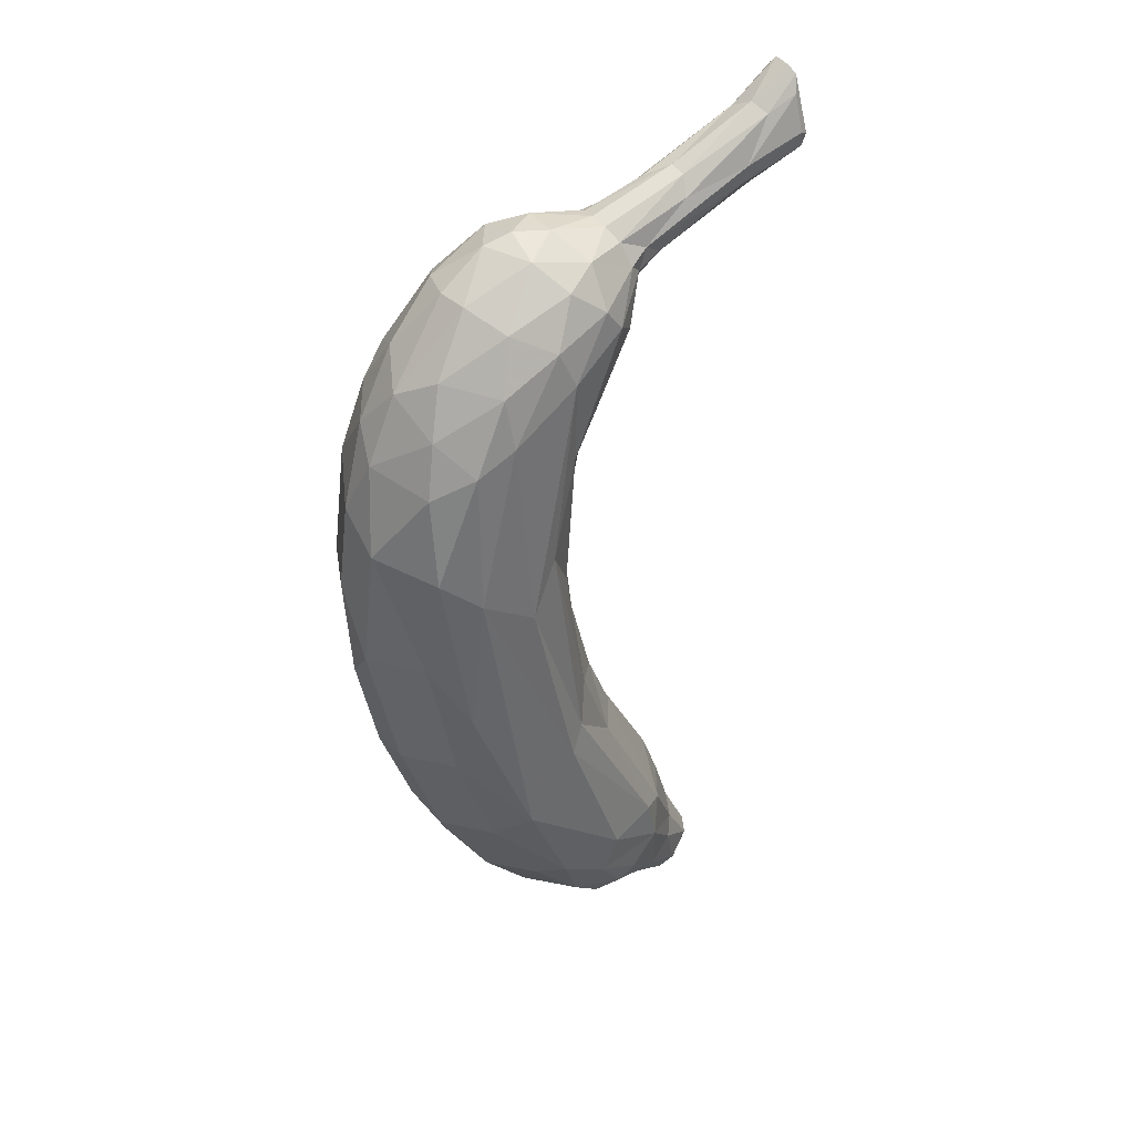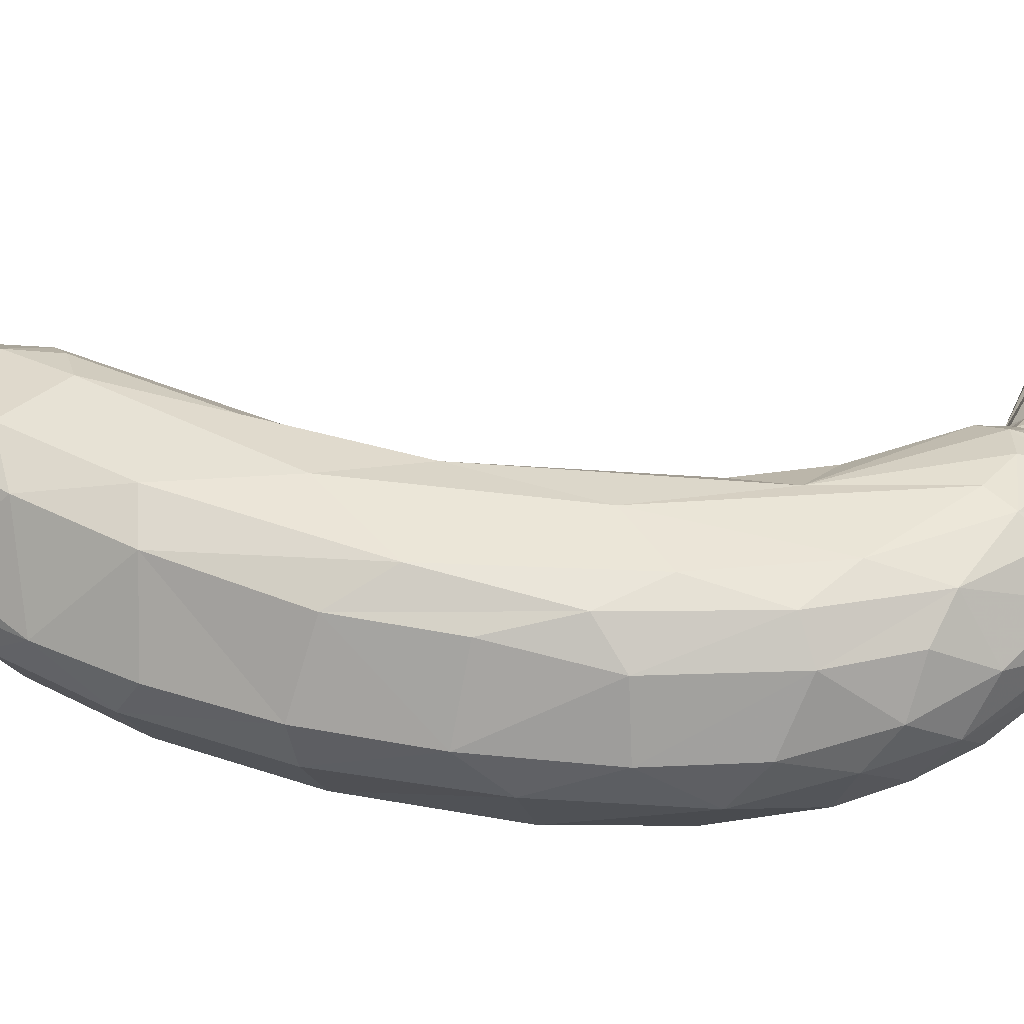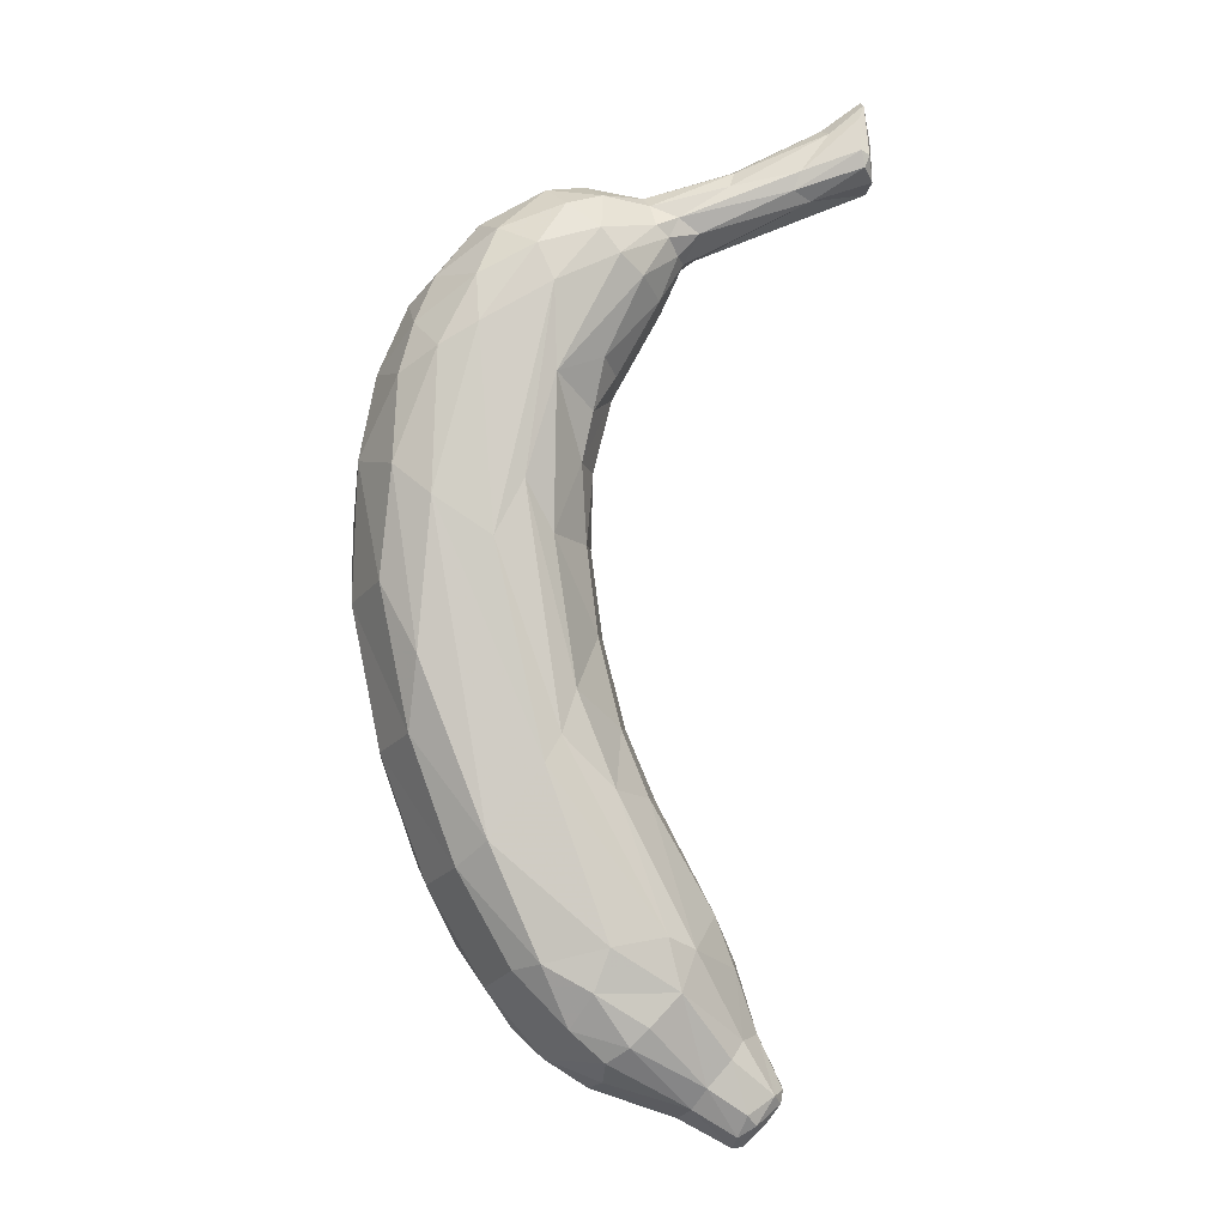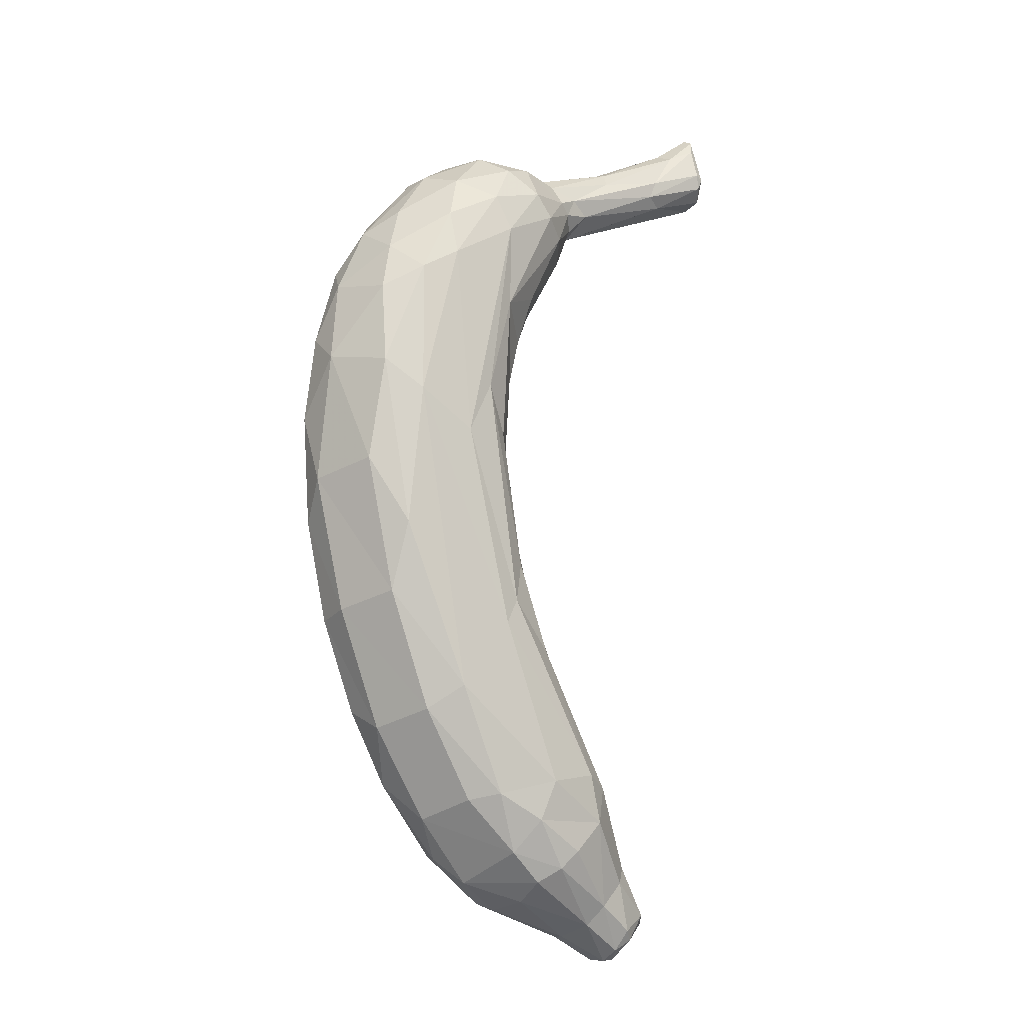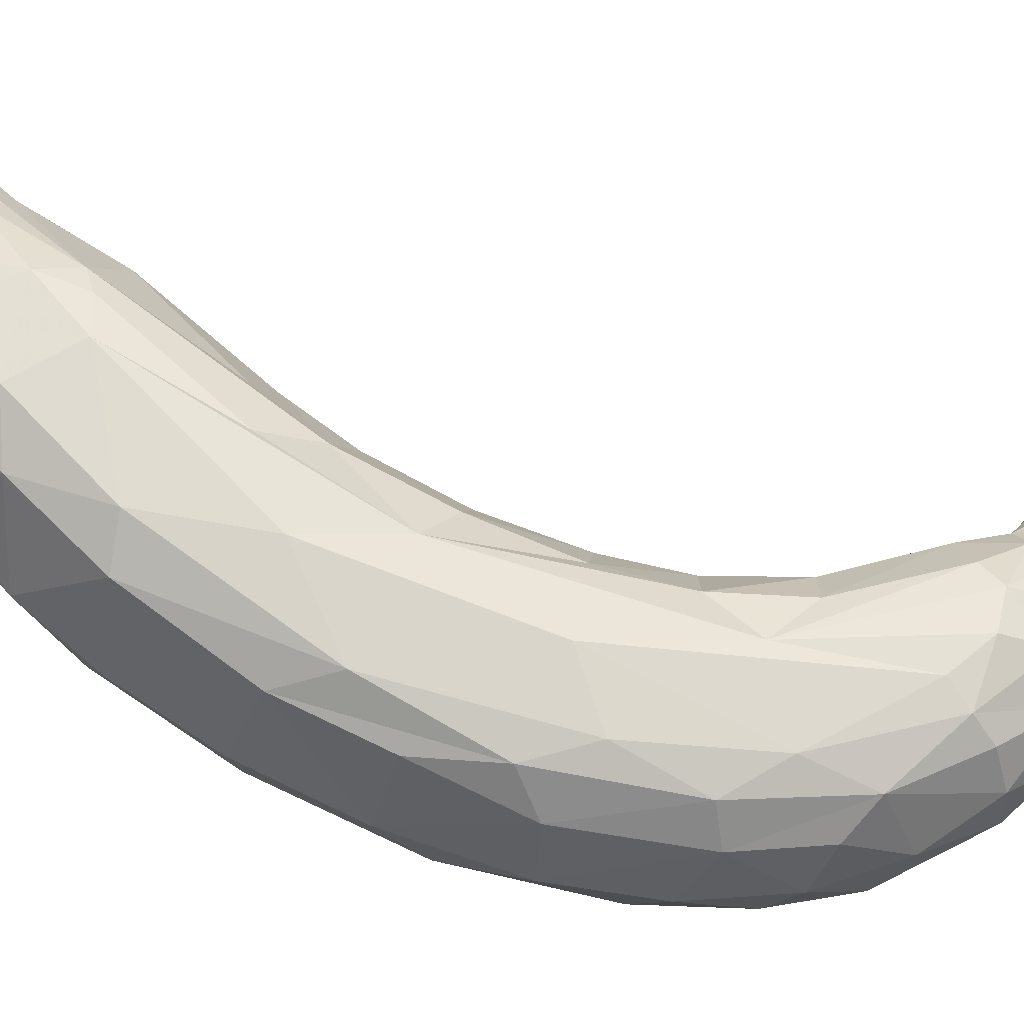
<metadata>
{"format":"obj","ext":"obj","renderer":"f3d","projection":"perspective","resolution":1024,"background":"white","views":[{"elev":38.9,"azim":147.9,"up":"+Y"},{"elev":41.9,"azim":91.0,"up":"+Z"},{"elev":-6.5,"azim":-178.7,"up":"+Y"},{"elev":-12.7,"azim":153.1,"up":"+Y"},{"elev":70.4,"azim":104.3,"up":"+Z"}]}
</metadata>
<code>
v 0.07412 0.701 0.1311
v 0.1681 0.5293 0.1472
v 0.1802 0.6294 0.118
v -0.0193 0.7089 0.1317
v -0.02823 0.7771 0.103
v 0.04256 0.665 0.1393
v 0.0536 0.4714 0.1462
v -0.1044 0.6734 0.09934
v -0.08015 0.7089 0.1147
v -0.01787 0.5183 0.114
v -0.05756 0.5078 0.06095
v -0.1392 0.648 0.04816
v -0.0715 0.4965 -0.007435
v -0.1488 0.6366 -0.002807
v -0.04527 0.4626 -0.09093
v -0.07983 0.523 -0.05733
v -0.06319 0.5429 -0.1116
v -0.1472 0.6436 -0.05421
v 0.007835 0.5101 -0.1645
v -0.08852 0.6986 -0.142
v -0.1233 0.6705 -0.1112
v 0.01131 0.6486 -0.1741
v 0.1247 0.5828 -0.1861
v 0.1301 0.6613 -0.1662
v 0.1868 0.5477 -0.1789
v 0.03763 0.7087 -0.1669
v -0.004656 0.7801 -0.1321
v 0.2294 0.5957 -0.1238
v 0.101 0.7418 -0.1298
v 0.2006 0.6752 -0.09438
v 0.02923 0.8164 -0.07842
v 0.2471 0.6421 -0.0403
v 0.1349 0.7657 -0.06083
v 0.1441 0.7667 -0.0103
v 0.06693 0.8177 -0.001245
v 0.2131 0.6813 0.0288
v 0.2784 0.5753 0.01291
v 0.1278 0.7603 0.05172
v 0.2351 0.5975 0.08123
v 0.09614 0.7349 0.1037
v 0.02191 0.8066 0.06864
v -0.05871 0.738 -0.1465
v -0.1427 0.7576 -0.08567
v -0.05986 0.8005 -0.1012
v -0.1212 0.8119 -0.04192
v -0.02902 0.8325 -0.03667
v 0.02141 0.8317 -0.009529
v -0.1167 0.8177 -0.01312
v -0.03289 0.8273 0.03046
v -0.124 0.8115 0.01715
v -0.1212 0.796 0.04213
v -0.08505 0.7543 0.09712
v -0.1595 0.7311 0.0511
v -0.1414 0.7655 0.05778
v -0.1764 0.7095 0.0194
v -0.1847 0.7106 -0.02134
v -0.1763 0.7162 -0.05078
v -0.1624 0.7406 -0.07443
v -0.1835 0.7751 0.04667
v -0.1887 0.7458 0.0396
v -0.1944 0.7311 0.02516
v -0.2021 0.7221 -0.001663
v -0.21 0.7504 -0.05745
v -0.1325 0.7933 -0.06601
v -0.1775 0.7735 -0.07023
v -0.2581 0.8272 -0.05589
v -0.2652 0.8545 -0.03485
v -0.2619 0.8618 -0.01006
v -0.225 0.8419 0.01494
v -0.1936 0.8097 0.03593
v -0.3883 0.824 0.04284
v -0.3797 0.8661 0.04695
v -0.4768 0.8431 0.03543
v -0.4755 0.8297 0.003076
v -0.3854 0.8069 -0.03796
v -0.4832 0.8388 -0.03209
v -0.358 0.8197 -0.05668
v -0.3689 0.8501 -0.05953
v -0.4157 0.9164 -0.04015
v -0.4036 0.929 -0.01204
v -0.3918 0.9115 0.02088
v -0.09732 -0.3239 0.1629
v -0.1559 -0.341 0.1459
v -0.03877 -0.1236 0.1527
v -0.1134 -0.1524 0.09214
v -0.06111 -0.04484 0.1045
v -0.1385 -0.1314 0.01506
v -0.2351 -0.3302 0.03479
v -0.2296 -0.3075 -0.02535
v -0.09275 -0.02212 0.01577
v -0.1301 -0.1307 -0.0575
v -0.2001 -0.3568 -0.1203
v -0.08729 -0.02499 -0.06025
v -0.1584 -0.3368 -0.1535
v -0.001166 -0.03913 -0.1727
v -0.08151 -0.1202 -0.1309
v -0.0736 -0.3515 -0.1791
v -0.04892 -0.4189 -0.1719
v 0.02293 -0.08151 -0.1853
v 0.02872 -0.3764 -0.1705
v -0.0114 -0.4743 -0.14
v 0.1064 -0.1961 -0.1865
v 0.07364 -0.3869 -0.1364
v 0.1572 -0.2354 -0.146
v 0.1208 -0.4162 -0.04837
v 0.03245 -0.5232 -0.03107
v 0.08012 -0.4816 -0.006613
v 0.169 -0.3556 0.01358
v 0.21 -0.262 -0.05233
v 0.07331 -0.4746 0.03459
v 0.07098 -0.3758 0.1367
v 0.2312 -0.2296 0.01246
v -0.009861 -0.4775 0.1282
v 0.1564 -0.229 0.1361
v -0.02102 -0.4037 0.1608
v 0.08653 -0.2338 0.1683
v -0.1693 -0.4904 0.1283
v -0.1655 -0.4164 0.144
v -0.1892 -0.3604 0.1274
v -0.2596 -0.3776 0.007314
v -0.2597 -0.3887 -0.02574
v -0.1781 -0.4186 -0.1472
v -0.1306 -0.47 -0.1529
v -0.1013 -0.4994 -0.1464
v -0.06523 -0.5235 -0.126
v -0.05926 -0.5555 -0.07218
v -0.03535 -0.5685 -0.0117
v -0.06721 -0.543 0.09241
v -0.02162 -0.5571 0.02863
v -0.06824 -0.518 0.1243
v -0.09819 -0.4928 0.1417
v -0.2352 -0.5501 0.09039
v -0.254 -0.5183 0.08362
v -0.2676 -0.4922 0.06403
v -0.2892 -0.4886 0.02828
v -0.2929 -0.4872 -0.0164
v -0.2702 -0.4935 -0.06355
v -0.2525 -0.5203 -0.08615
v -0.2153 -0.5618 -0.09331
v -0.192 -0.5947 -0.07273
v -0.1711 -0.6135 -0.0147
v -0.1724 -0.6144 0.01219
v -0.1884 -0.5943 0.07144
v -0.2038 -0.5772 0.08537
v -0.3152 -0.5765 0.05317
v -0.3283 -0.5608 0.02005
v -0.3313 -0.5693 -0.01998
v -0.3181 -0.5764 -0.04846
v -0.276 -0.6038 -0.07078
v -0.2897 -0.6207 -0.05485
v -0.2613 -0.6383 -0.05173
v -0.2529 -0.6567 -0.02148
v -0.2546 -0.6553 0.02891
v -0.2637 -0.644 0.04868
v -0.2786 -0.609 0.07008
v 0.1929 0.3176 -0.1952
v 0.2134 0.08009 -0.1855
v 0.2283 -0.03661 -0.1524
v 0.2748 0.1928 -0.1521
v 0.2825 -0.05997 -0.05737
v 0.2869 -0.07177 0.01067
v 0.3296 0.1701 -0.05047
v 0.2348 -0.03513 0.124
v 0.3224 0.1016 0.009835
v 0.2961 0.2852 0.09756
v 0.3362 0.2899 0.004051
v 0.2001 0.04978 0.1636
v 0.252 0.2444 0.1461
v 0.2674 0.1238 0.122
v 0.07411 -0.05268 0.1733
v 0.1115 0.2722 0.1663
v 0.03359 0.08287 0.1572
v -0.02156 0.1158 0.1003
v 0.004295 0.2655 0.1084
v -0.05697 0.1181 0.01349
v -0.03779 0.2622 0.02199
v -0.05202 0.1173 -0.05939
v -0.03428 0.2575 -0.06191
v -0.02268 0.02991 -0.1465
v 0.05433 0.3445 -0.1794
v 0.01234 0.2653 -0.1459
v 0.09986 0.2551 -0.1923
v 0.007587 0.3915 0.1152
v -0.0358 0.381 0.03536
v -0.04248 0.3776 -0.02155
v -0.02775 0.3826 -0.09082
v 0.2551 0.3686 -0.1712
v 0.319 0.3886 -0.07566
v 0.2505 0.5111 -0.1438
v 0.3205 0.4381 -0.00129
v 0.2954 0.5315 -0.04289
v 0.2765 0.478 0.08917
v 0.2353 0.4584 0.1355
v 0.2053 0.3333 0.159
v -0.4621 0.8918 0.05837
v -0.4658 0.8584 0.05254
v -0.4747 0.8878 0.05453
v -0.4699 0.8561 -0.0583
v -0.4641 0.8823 -0.06411
v -0.4773 0.8757 -0.05876
v -0.4629 0.9393 -0.04544
v -0.467 0.9747 -0.01393
v -0.4689 0.975 0.01706
v -0.4721 0.9585 0.03442
v -0.3306 -0.5832 0.02639
v -0.2776 -0.6501 0.02098
v -0.3011 -0.6167 0.04597
v -0.3019 -0.623 -0.03011
v -0.3278 -0.5901 -0.02677
v -0.2687 -0.6548 -0.02466
v -0.4825 0.8458 0.02676
v -0.4808 0.9 -0.02804
v -0.4763 0.9676 0.02013
v -0.4713 0.9651 -0.03128
f 1 2 3
f 1 4 6
f 1 5 4
f 10 8 12
f 16 15 13
f 16 18 17
f 13 18 16
f 17 19 15
f 21 17 18
f 19 20 22
f 23 24 25
f 24 23 26
f 27 26 42
f 25 24 28
f 31 29 27
f 29 24 26
f 30 32 28
f 33 30 29
f 33 35 34
f 35 33 31
f 36 34 38
f 38 35 41
f 3 39 36
f 3 38 40
f 43 64 44
f 45 44 64
f 12 14 13 11
f 46 31 44
f 48 46 45
f 47 46 49
f 49 48 50
f 51 5 49
f 53 8 9
f 54 9 52
f 14 12 56
f 55 56 12
f 57 18 56
f 58 21 57
f 20 43 42
f 55 61 62
f 57 63 58
f 65 66 64
f 68 45 67
f 70 54 51
f 60 59 71
f 71 59 72
f 71 62 61
f 62 73 74
f 62 71 73
f 62 74 75
f 75 74 76
f 56 75 63
f 77 78 65
f 77 65 63
f 65 78 66
f 66 78 79
f 67 79 80
f 59 70 72
f 83 82 84
f 82 170 172
f 86 85 119
f 85 88 119
f 88 85 87
f 89 91 92
f 96 92 91
f 94 92 96
f 96 91 93
f 99 94 95
f 98 100 101
f 97 102 100
f 109 112 108
f 110 108 111
f 111 115 113
f 115 111 116
f 114 116 111
f 117 131 118
f 83 119 118
f 134 119 135
f 119 88 135
f 92 122 137
f 92 94 122
f 94 97 122
f 124 101 125
f 123 98 124
f 106 127 126
f 129 127 106
f 113 130 128
f 133 118 119
f 133 117 118
f 120 136 135
f 121 136 120
f 138 137 122
f 122 123 139
f 124 125 140
f 125 126 140
f 141 126 127
f 141 140 126
f 142 129 128
f 129 142 127
f 143 128 130
f 135 136 146
f 135 146 145
f 147 146 136
f 147 136 148
f 138 148 137
f 137 148 136
f 139 149 138
f 148 138 149
f 151 140 152
f 141 152 140
f 153 152 141
f 143 154 153
f 157 102 156
f 164 165 169
f 164 166 165
f 164 162 166
f 168 169 165
f 167 116 114
f 172 86 84
f 86 172 173
f 172 174 173
f 176 173 174
f 173 176 175
f 179 93 177
f 95 182 99
f 7 171 6
f 6 171 2
f 183 172 7
f 11 183 10
f 184 13 185
f 13 184 11
f 178 185 186
f 19 180 181
f 25 187 156
f 23 156 182
f 187 159 157
f 189 188 187
f 189 25 28
f 188 162 159
f 166 188 190
f 191 190 188
f 192 190 37
f 37 191 32
f 37 190 191
f 194 168 193
f 194 2 171
f 195 197 196
f 196 73 71
f 75 76 198
f 199 78 77
f 201 79 78
f 80 214 202
f 80 79 214
f 80 203 81
f 80 202 203
f 81 204 72
f 204 81 203
f 197 195 204
f 207 145 205
f 147 205 146
f 154 207 206
f 152 210 151
f 210 206 208
f 150 151 210
f 76 213 212
f 197 213 211
f 211 73 197
f 211 213 76
f 1 6 2
f 7 6 4
f 4 9 7
f 9 8 7
f 8 10 7
f 11 10 12
f 41 5 1 40
f 16 17 15
f 18 13 14
f 21 19 17
f 19 21 20
f 42 22 20
f 26 23 22
f 42 26 22
f 29 30 24
f 24 30 28
f 27 29 26
f 32 33 34
f 33 32 30
f 31 33 29
f 36 37 32
f 36 32 34
f 36 39 37
f 38 34 35
f 3 36 38
f 1 3 40
f 52 5 51 54
f 40 38 41
f 44 27 42
f 42 43 44
f 44 31 27
f 46 47 31
f 47 35 31
f 45 46 44
f 41 47 49
f 47 41 35
f 49 46 48
f 5 41 49
f 51 49 50
f 5 9 4
f 9 5 52
f 12 8 53 55
f 54 53 9
f 59 60 53 54
f 56 18 14
f 57 21 18
f 58 20 21
f 20 58 43
f 60 61 55 53
f 116 170 82 115
f 56 55 62
f 56 62 75
f 63 57 56
f 43 58 65
f 58 63 65
f 65 64 43
f 67 45 64
f 64 66 67
f 68 48 45
f 50 48 68
f 50 70 51
f 70 50 69
f 70 59 54
f 61 60 71
f 63 75 77
f 67 66 79
f 68 67 80
f 68 69 50
f 81 69 68
f 68 80 81
f 69 81 70
f 70 81 72
f 86 90 87 85
f 84 82 172
f 119 83 84
f 84 86 119
f 88 87 89
f 87 90 93 91
f 91 89 87
f 100 102 104 103
f 95 94 96
f 94 99 97
f 97 99 102
f 98 97 100
f 101 100 103
f 101 103 105 106
f 103 104 109 105
f 107 105 108
f 105 107 106
f 105 109 108
f 115 82 118 131
f 108 110 107
f 114 108 112
f 108 114 111
f 110 111 113
f 83 118 82
f 98 123 122 97
f 88 89 120
f 121 89 92
f 89 121 120
f 113 115 131 130
f 124 98 101
f 106 125 101
f 125 106 126
f 107 129 106
f 129 107 110
f 113 129 110
f 129 113 128
f 121 92 137 136
f 133 132 117
f 133 119 134
f 88 120 135
f 132 144 131 117
f 138 122 139
f 139 124 140
f 139 123 124
f 142 141 127
f 143 142 128
f 145 155 132 133
f 131 143 130
f 143 131 144
f 151 149 139 140
f 134 135 145
f 133 134 145
f 149 150 148
f 149 151 150
f 154 143 144 155
f 142 143 153
f 141 142 153
f 132 155 144
f 102 157 158 104
f 104 158 160 109
f 157 159 158
f 161 112 109 160
f 164 161 160 162
f 158 159 162 160
f 114 112 161 163
f 163 161 164 169
f 168 167 163 169
f 163 167 114
f 171 170 167 194
f 170 116 167
f 173 175 90 86
f 172 170 171
f 7 172 171
f 90 175 177 93
f 176 178 177 175
f 156 102 99 182
f 179 96 93
f 179 95 96
f 181 180 179
f 179 180 95
f 181 177 178
f 177 181 179
f 174 183 184 176
f 182 95 180
f 172 183 174
f 10 183 7
f 13 15 186 185
f 176 184 185
f 11 184 183
f 178 176 185
f 28 32 191 189
f 181 178 186
f 186 19 181
f 19 186 15
f 22 23 182
f 180 22 182
f 22 180 19
f 156 187 157
f 23 25 156
f 187 188 159
f 25 189 187
f 162 188 166
f 189 191 188
f 166 190 192 165
f 165 192 193 168
f 39 192 37
f 192 39 3 193
f 200 214 201 199
f 194 167 168
f 2 193 3
f 2 194 193
f 195 71 72
f 71 195 196
f 196 197 73
f 75 198 77
f 198 76 200
f 198 199 77
f 199 198 200
f 199 201 78
f 210 152 153 206
f 201 214 79
f 72 204 195
f 146 205 145
f 207 205 206
f 205 209 206
f 207 155 145
f 150 209 148
f 209 150 208
f 209 208 206
f 209 147 148
f 147 209 205
f 207 154 155
f 153 154 206
f 213 203 202 214
f 208 150 210
f 74 73 211
f 74 211 76
f 200 76 212
f 214 212 213
f 214 200 212
f 213 197 204
f 213 204 203

</code>
